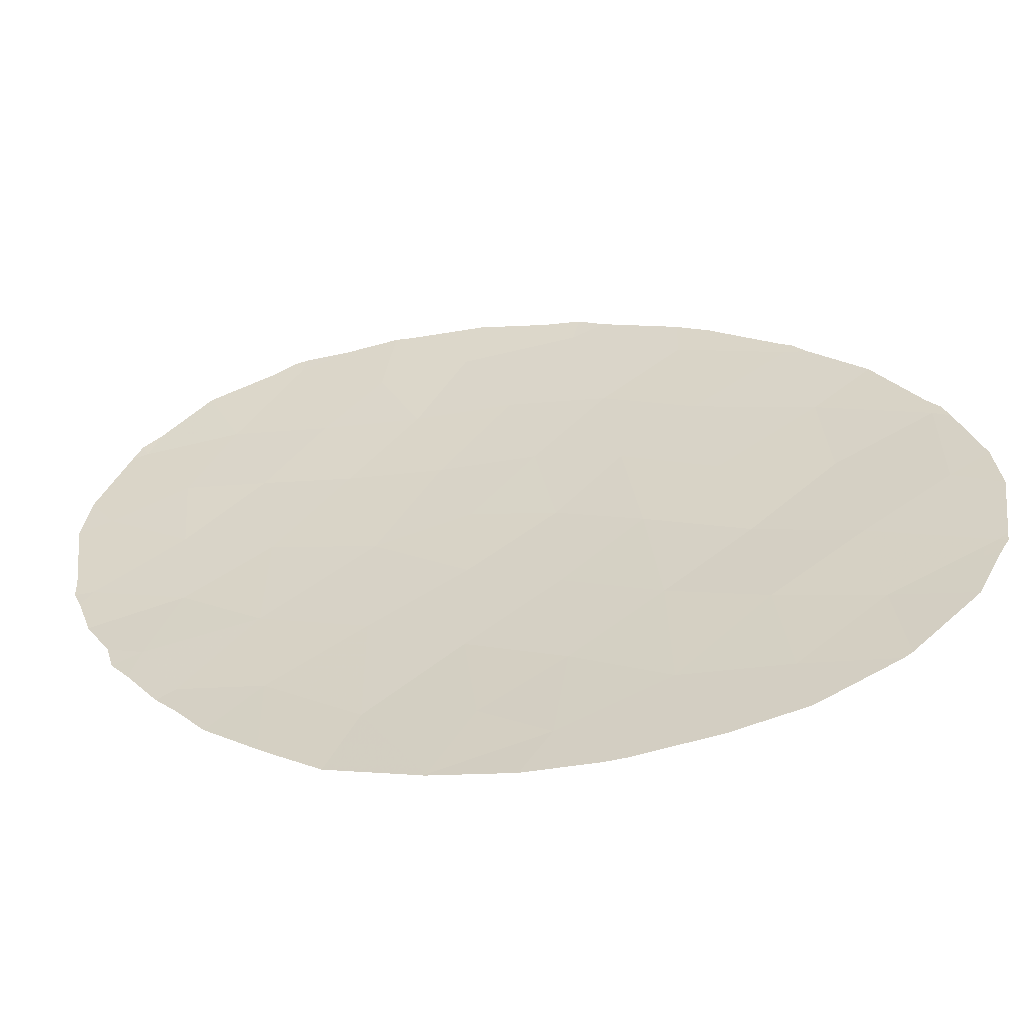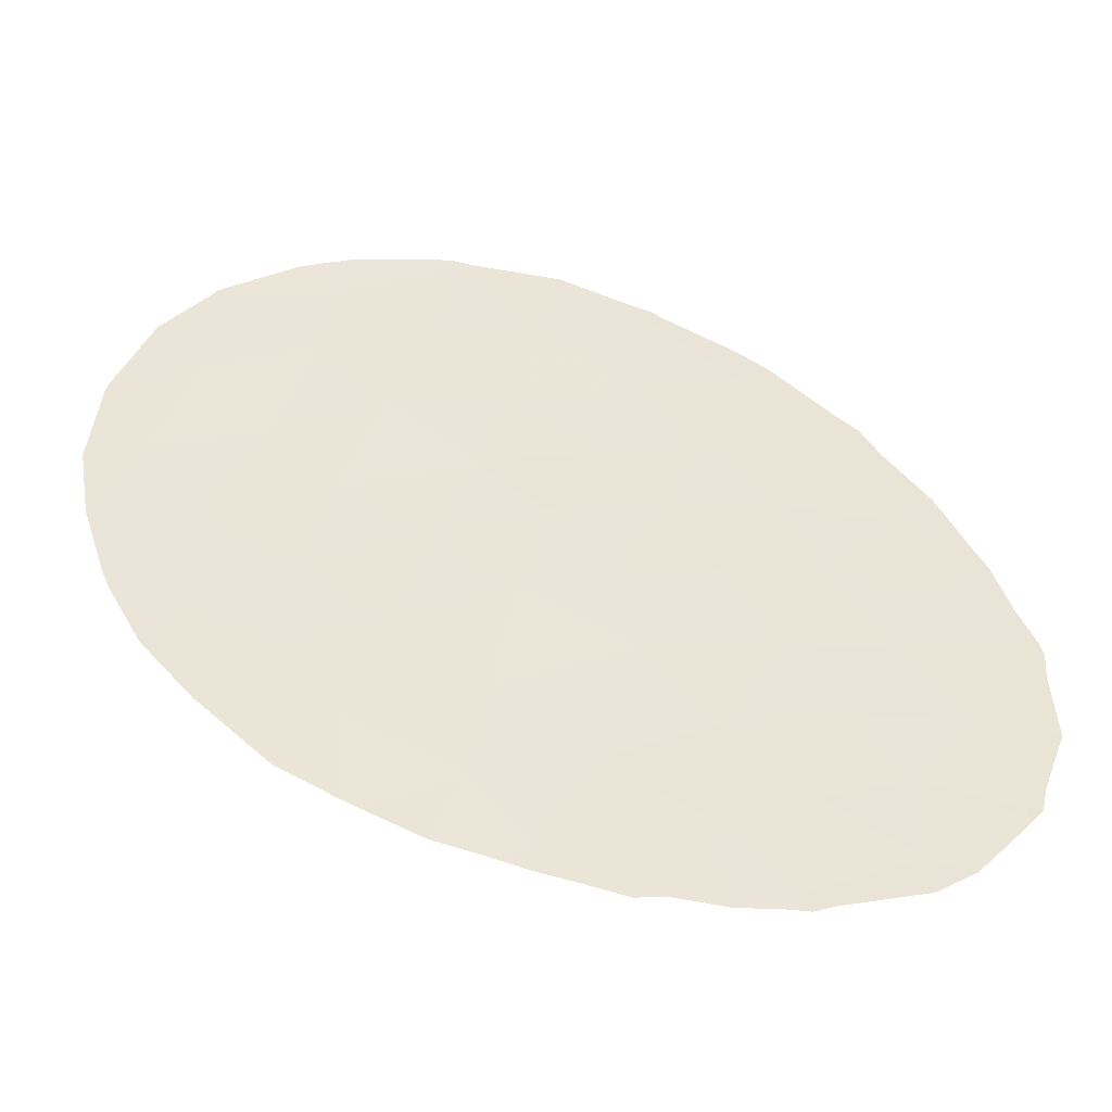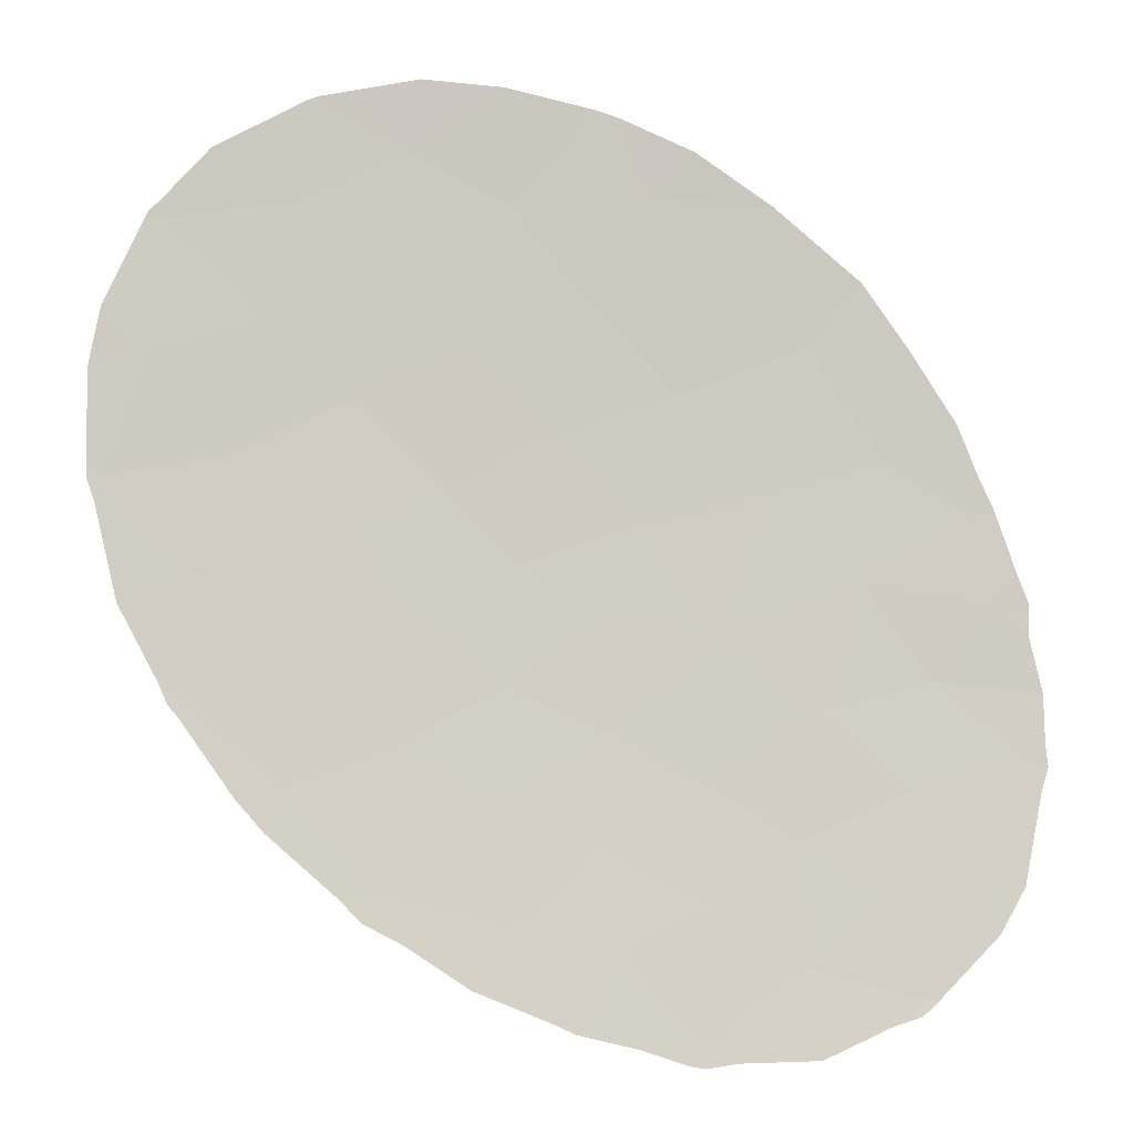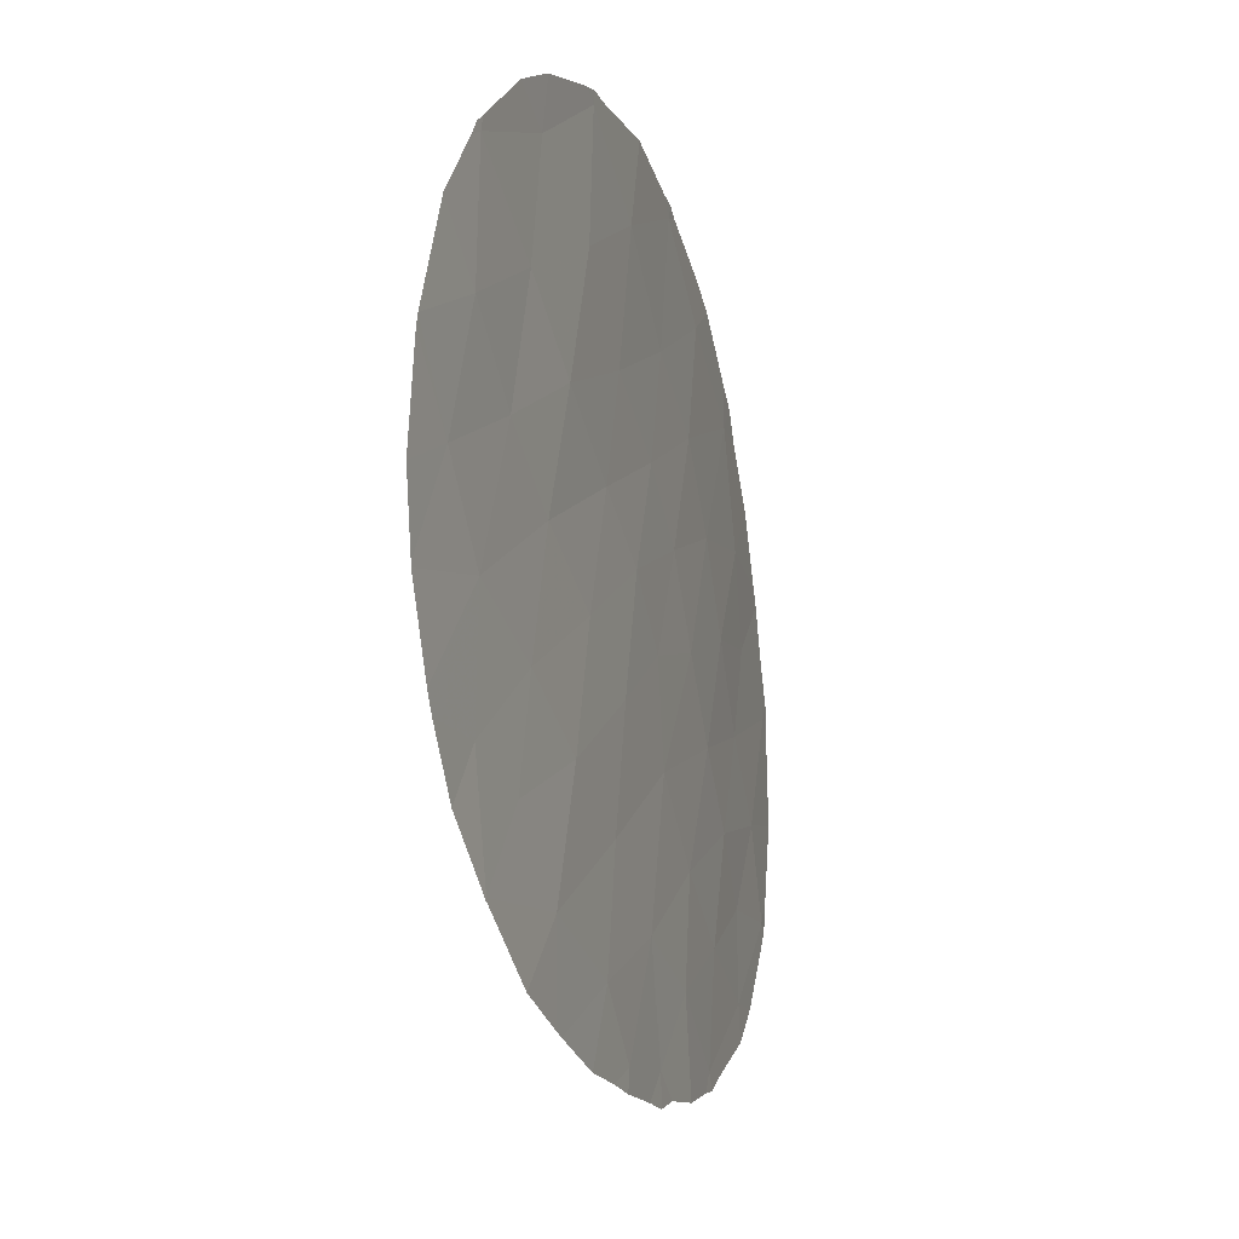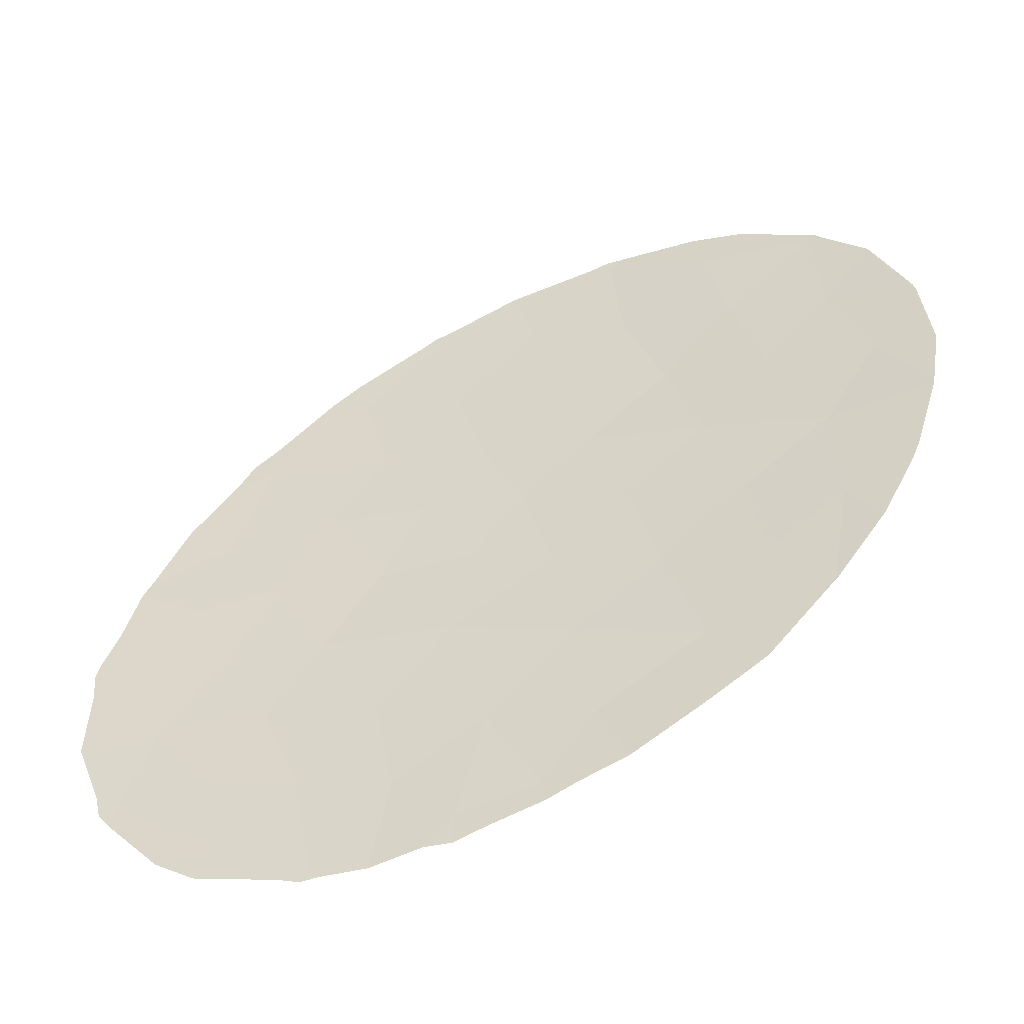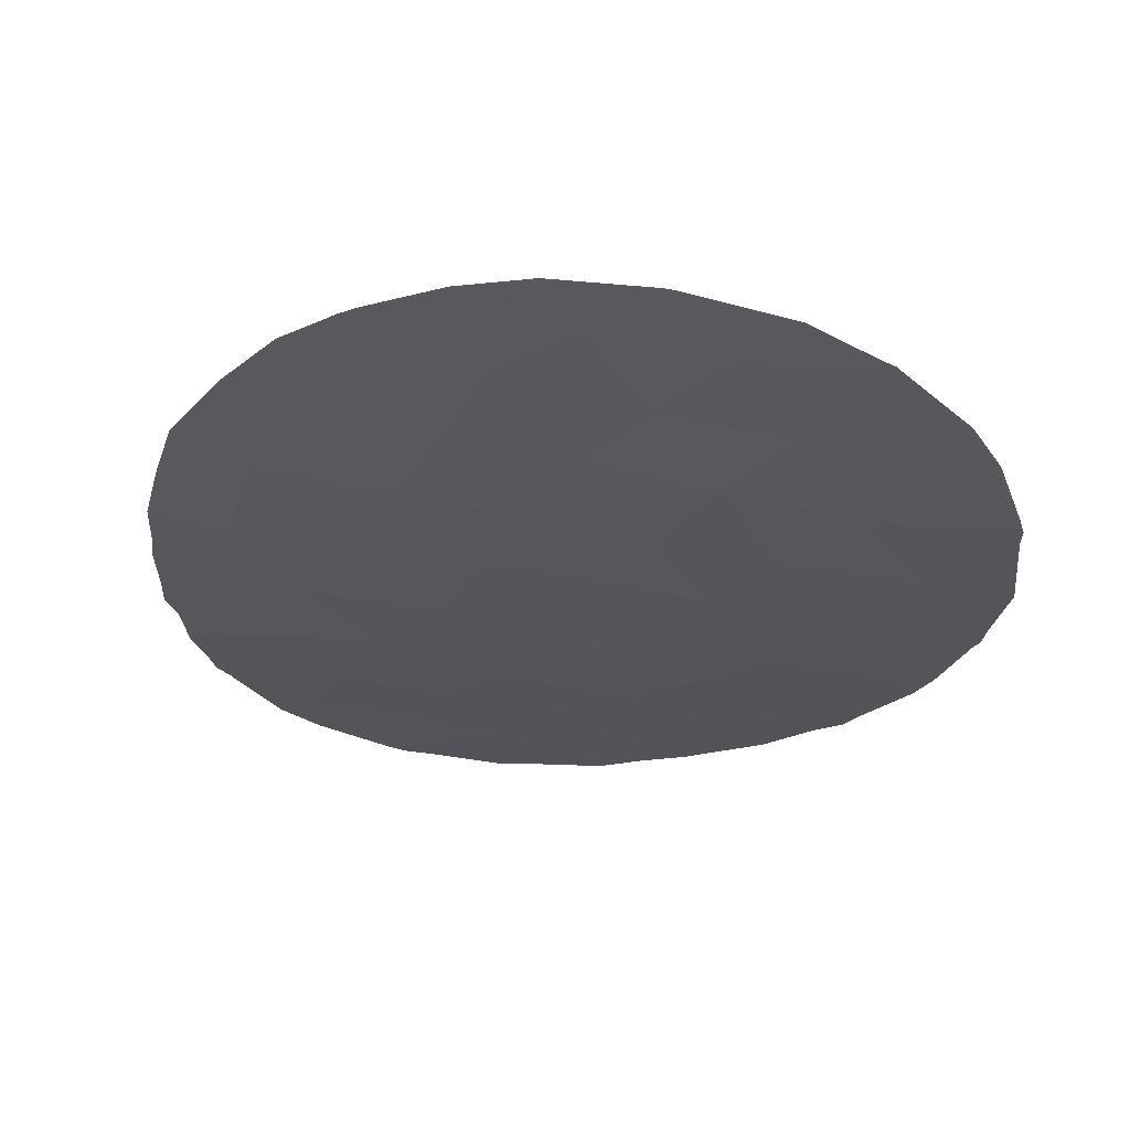
<metadata>
{"format":"obj","ext":"obj","renderer":"f3d","projection":"perspective","resolution":1024,"background":"white","views":[{"elev":64.9,"azim":-115.8,"up":"+Y"},{"elev":-46.6,"azim":-38.2,"up":"+Z"},{"elev":51.3,"azim":85.0,"up":"+Y"},{"elev":-1.4,"azim":-104.4,"up":"+Z"},{"elev":-50.4,"azim":165.7,"up":"+Z"},{"elev":5.1,"azim":-72.4,"up":"+Y"}]}
</metadata>
<code>
v 45.84 20.51 -15.72
v 45.67 20.62 -17.82
v 48.97 18.52 -16.8
v 46.83 19.87 -19.49
v 52.32 16.4 -28.02
v 47.21 19.61 -29.94
v 44.02 21.85 -23.95
v 46.36 20.19 -21.27
v 42.63 22.86 -22.75
v 45.32 20.9 -25.26
v 46.39 20.16 -28.57
v 52.34 16.43 -25.07
v 51.55 16.84 -26.67
v 50.66 17.39 -25.23
v 50.6 17.38 -30.52
v 53.28 15.84 -26.63
v 42.6 22.93 -24.94
v 52.94 16.11 -23.57
v 45.79 20.58 -23.19
v 49.11 18.39 -22.05
v 52.51 16.36 -21.91
v 48.04 19.05 -28.05
v 48.59 18.7 -25.56
v 50.29 17.69 -18.35
v 50.77 17.37 -21.76
v 49.43 18.11 -29.08
v 50.94 17.2 -28.54
v 51.49 16.92 -23.43
v 49.83 17.91 -23.67
v 49.85 17.94 -20.2
v 47.24 19.58 -17.23
v 43.38 22.28 -20.53
v 43.72 22.09 -25.76
v 54.31 15.31 -24.79
v 43.87 21.89 -18.43
v 46.71 19.96 -26.48
v 51.88 16.74 -19.82
v 44.5 21.5 -21.89
v 53.82 15.49 -28.38
v 44.76 21.31 -27.4
v 47.01 19.73 -24.41
v 48.58 18.75 -18.97
v 48.34 18.86 -23.73
v 47.45 19.44 -22.44
v 48.13 19.03 -20.75
v 42.33 22.98 -19.04
v 44.23 21.65 -16.5
v 52.31 16.37 -29.62
v 45.03 21.06 -19.89
v 41.78 23.46 -21.07
v 49.73 17.96 -27.19
v 42.43 22.89 -16.87
v 42.9 22.71 -27.03
v 48.47 18.78 -30.18
v 46.2 20.28 -15.6
v 47.6 19.35 -15.86
v 53.3 15.94 -21.18
v 52.58 16.35 -20.09
v 50.73 17.3 -30.85
v 50.42 17.5 -30.84
v 54.6 15.15 -24.84
v 54.55 15.16 -25.36
v 54.59 15.11 -26.71
v 54.27 15.36 -23.8
v 54.01 15.53 -22.79
v 45.59 20.68 -15.51
v 45.9 20.48 -15.5
v 47.17 19.65 -30.34
v 46.69 19.99 -30.11
v 45.97 20.49 -29.83
v 45.01 21.18 -29.19
v 49.71 17.94 -30.88
v 48.93 18.47 -30.72
v 48.48 18.77 -30.78
v 42.19 23.07 -16.96
v 42.32 22.97 -16.75
v 43.54 22.11 -15.9
v 42.48 22.85 -16.65
v 54.55 15.18 -24.59
v 49.07 18.46 -16.59
v 49.26 18.35 -16.75
v 41.44 23.79 -24.24
v 41.05 24.07 -22.72
v 53.86 15.61 -22.48
v 54.17 15.31 -27.95
v 54.07 15.35 -28.4
v 42.92 22.7 -27.1
v 42.88 22.73 -27.06
v 42.86 22.74 -27.01
v 48.03 19.08 -30.61
v 44.83 21.3 -29.07
v 51.9 16.74 -19.14
v 52.27 16.53 -19.5
v 50.92 17.32 -18.02
v 43.96 21.92 -28.42
v 41.57 23.7 -24.61
v 42.09 23.34 -25.81
v 44.35 21.53 -15.62
v 41 23.99 -19.49
v 41.54 23.57 -17.86
v 53.87 15.45 -28.69
v 53.02 15.95 -29.8
v 52.38 16.31 -30.29
v 40.96 24.03 -19.68
v 40.85 24.17 -21.38
v 50.42 17.63 -17.58
v 41.04 24.07 -22.66
v 48.74 18.66 -16.46
v 51.05 17.11 -30.71
f 1 31 56
f 1 56 55
f 35 32 49
f 37 21 57
f 37 57 58
f 5 27 48
f 8 38 19
f 13 12 14
f 15 60 59
f 34 62 61
f 34 16 63
f 34 63 62
f 7 17 33
f 12 34 18
f 18 34 64
f 18 64 65
f 6 22 11
f 7 9 17
f 1 67 66
f 24 30 37
f 26 15 27
f 6 69 68
f 47 52 35
f 13 27 5
f 11 71 70
f 6 11 70
f 6 70 69
f 1 2 31
f 1 55 67
f 15 26 72
f 15 72 60
f 26 22 54
f 53 40 33
f 12 13 16
f 16 13 5
f 54 74 73
f 52 76 75
f 10 36 41
f 29 14 28
f 16 5 39
f 21 25 28
f 52 47 77
f 52 77 78
f 34 61 79
f 31 4 42
f 9 38 32
f 35 52 46
f 44 41 43
f 43 23 29
f 44 19 41
f 12 28 14
f 3 81 80
f 34 79 64
f 28 12 18
f 9 83 82
f 21 84 57
f 4 45 42
f 21 37 25
f 8 19 44
f 37 30 25
f 16 39 85
f 16 85 63
f 39 86 85
f 36 10 40
f 53 88 87
f 53 89 88
f 54 6 68
f 54 68 90
f 9 7 38
f 19 38 7
f 7 10 19
f 11 40 91
f 11 91 71
f 32 46 50
f 7 33 10
f 20 25 30
f 2 47 35
f 37 93 92
f 36 23 41
f 32 50 9
f 37 58 93
f 24 37 92
f 24 92 94
f 13 51 27
f 17 53 33
f 33 40 10
f 23 14 29
f 16 34 12
f 10 41 19
f 40 95 91
f 2 49 4
f 48 27 15
f 54 90 74
f 40 53 87
f 40 87 95
f 51 26 27
f 31 2 4
f 17 96 97
f 36 22 23
f 29 28 25
f 22 51 23
f 13 14 51
f 23 51 14
f 3 42 24
f 42 3 31
f 38 49 32
f 47 1 66
f 47 66 98
f 41 23 43
f 20 43 29
f 43 20 44
f 17 9 82
f 17 82 96
f 21 28 18
f 21 18 65
f 21 65 84
f 42 45 30
f 20 30 45
f 42 30 24
f 44 20 45
f 46 100 99
f 39 101 86
f 40 11 36
f 47 98 77
f 46 52 75
f 46 75 100
f 35 46 32
f 48 103 102
f 1 47 2
f 50 46 99
f 50 99 104
f 50 104 105
f 49 2 35
f 24 94 106
f 39 48 102
f 39 102 101
f 49 38 8
f 4 49 8
f 9 50 107
f 9 107 83
f 25 20 29
f 31 3 108
f 31 108 56
f 50 105 107
f 48 39 5
f 52 78 76
f 48 15 109
f 48 109 103
f 15 59 109
f 3 80 108
f 8 44 45
f 8 45 4
f 22 36 11
f 3 24 106
f 3 106 81
f 26 51 22
f 26 54 73
f 26 73 72
f 53 17 97
f 53 97 89
f 54 22 6

</code>
